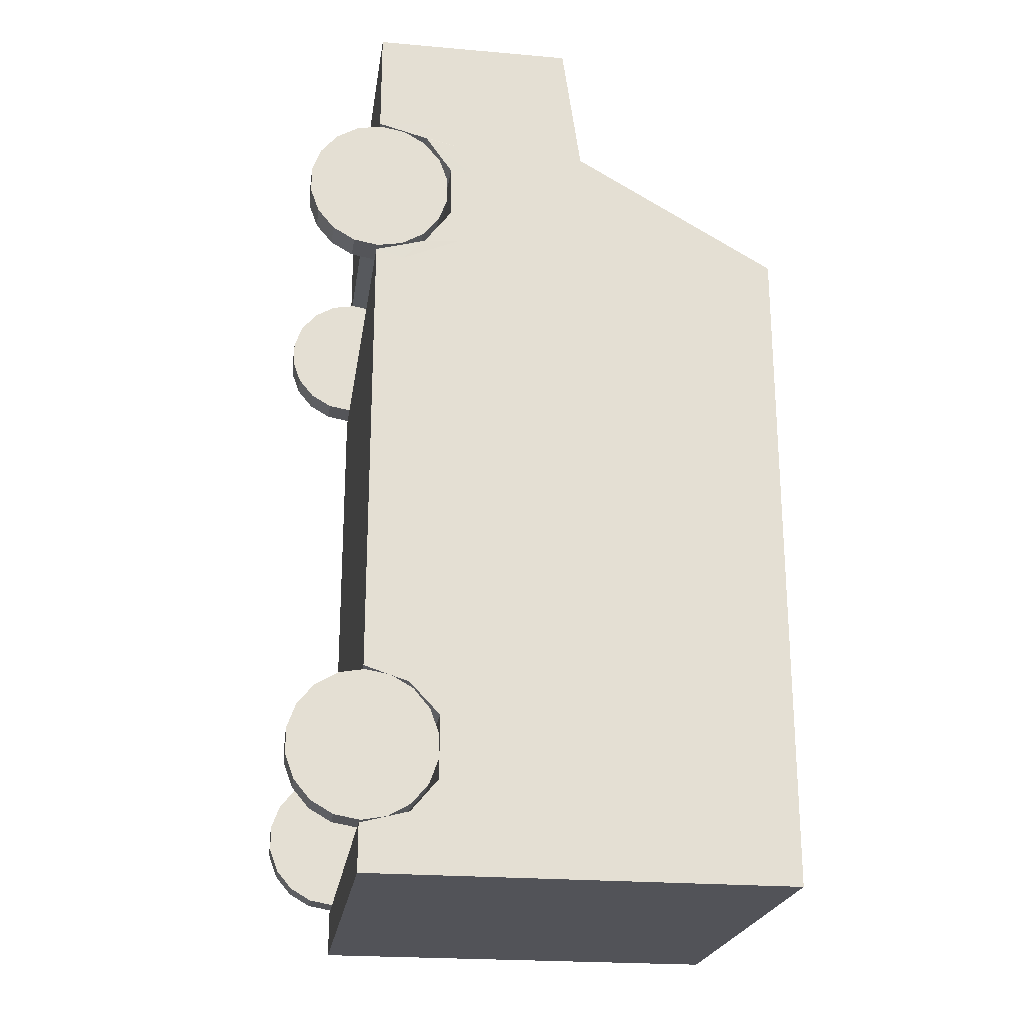
<metadata>
{"format":"obj","ext":"obj","renderer":"f3d","projection":"perspective","resolution":1024,"background":"white","views":[{"elev":-22.7,"azim":81.5,"up":"+Z"}]}
</metadata>
<code>
v -269.6 -247.1 -399.5
v -310.2 -247.1 -399.5
v -269.6 -247.1 -495.2
v -310.2 -247.1 -495.2
v -269.6 -279.8 -489.4
v -310.2 -279.8 -489.4
v -269.6 -308.6 -472.8
v -310.2 -308.6 -472.8
v -269.6 -329.9 -447.3
v -310.2 -329.9 -447.3
v -269.6 -341.3 -416.1
v -310.2 -341.3 -416.1
v -269.6 -341.3 -382.9
v -310.2 -341.3 -382.9
v -269.6 -329.9 -351.6
v -310.2 -329.9 -351.6
v -269.6 -308.6 -326.2
v -310.2 -308.6 -326.2
v -269.6 -279.8 -309.6
v -310.2 -279.8 -309.6
v -269.6 -247.1 -303.8
v -310.2 -247.1 -303.8
v -269.6 -214.3 -309.6
v -310.2 -214.3 -309.6
v -269.6 -185.6 -326.2
v -310.2 -185.6 -326.2
v -269.6 -164.2 -351.6
v -310.2 -164.2 -351.6
v -269.6 -152.8 -382.9
v -310.2 -152.8 -382.9
v -269.6 -152.8 -416.1
v -310.2 -152.8 -416.1
v -269.6 -164.2 -447.3
v -310.2 -164.2 -447.3
v -269.6 -185.6 -472.8
v -310.2 -185.6 -472.8
v -269.6 -214.3 -489.4
v -310.2 -214.3 -489.4
v -310.2 -195.9 -338.5
v -310.2 -178.1 -359.7
v -310.2 -168.7 -385.7
v -310.2 -168.7 -413.3
v -310.2 -178.1 -439.3
v -310.2 -195.9 -460.5
v -310.2 -219.8 -474.3
v -310.2 -247.1 -479.1
v -310.2 -274.3 -474.3
v -310.2 -298.2 -460.5
v -310.2 -316 -439.3
v -310.2 -325.5 -413.3
v -310.2 -325.5 -385.7
v -310.2 -316 -359.7
v -310.2 -298.2 -338.5
v -310.2 -274.3 -324.7
v -310.2 -247.1 -319.9
v -310.2 -219.8 -324.7
o Cylinder.3
f 5 3 1
f 5 6 4 3
f 7 5 1
f 7 8 6 5
f 9 7 1
f 9 10 8 7
f 11 9 1
f 11 12 10 9
f 13 11 1
f 13 14 12 11
f 15 13 1
f 15 16 14 13
f 17 15 1
f 17 18 16 15
f 19 17 1
f 19 20 18 17
f 21 19 1
f 21 22 20 19
f 23 21 1
f 23 24 22 21
f 25 23 1
f 25 26 24 23
f 27 25 1
f 27 28 26 25
f 29 27 1
f 29 30 28 27
f 31 29 1
f 31 32 30 29
f 33 31 1
f 33 34 32 31
f 35 33 1
f 35 36 34 33
f 37 35 1
f 37 38 36 35
f 3 37 1
f 3 4 38 37
f 39 26 28 40
f 40 28 30 41
f 41 30 32 42
f 42 32 34 43
f 43 34 36 44
f 44 36 38 45
f 45 38 4 46
f 46 4 6 47
f 47 6 8 48
f 48 8 10 49
f 49 10 12 50
f 50 12 14 51
f 51 14 16 52
f 52 16 18 53
f 53 18 20 54
f 54 20 22 55
f 55 22 24 56
f 56 24 26 39
f 47 2 46
f 48 2 47
f 49 2 48
f 50 2 49
f 51 2 50
f 52 2 51
f 53 2 52
f 54 2 53
f 55 2 54
f 56 2 55
f 39 2 56
f 40 2 39
f 41 2 40
f 42 2 41
f 43 2 42
f 44 2 43
f 45 2 44
f 46 2 45
v 217.8 -247.1 -400.3
v 258.4 -247.1 -400.3
v 217.8 -247.1 -304.6
v 258.4 -247.1 -304.6
v 217.8 -279.8 -310.4
v 258.4 -279.8 -310.4
v 217.8 -308.6 -327
v 258.4 -308.6 -327
v 217.8 -329.9 -352.5
v 258.4 -329.9 -352.5
v 217.8 -341.3 -383.7
v 258.4 -341.3 -383.7
v 217.8 -341.3 -416.9
v 258.4 -341.3 -416.9
v 217.8 -329.9 -448.2
v 258.4 -329.9 -448.2
v 217.8 -308.6 -473.6
v 258.4 -308.6 -473.6
v 217.8 -279.8 -490.2
v 258.4 -279.8 -490.2
v 217.8 -247.1 -496
v 258.4 -247.1 -496
v 217.8 -214.3 -490.2
v 258.4 -214.3 -490.2
v 217.8 -185.6 -473.6
v 258.4 -185.6 -473.6
v 217.8 -164.2 -448.2
v 258.4 -164.2 -448.2
v 217.8 -152.8 -416.9
v 258.4 -152.8 -416.9
v 217.8 -152.8 -383.7
v 258.4 -152.8 -383.7
v 217.8 -164.2 -352.5
v 258.4 -164.2 -352.5
v 217.8 -185.6 -327
v 258.4 -185.6 -327
v 217.8 -214.3 -310.4
v 258.4 -214.3 -310.4
v 258.4 -195.9 -461.3
v 258.4 -178.1 -440.1
v 258.4 -168.7 -414.1
v 258.4 -168.7 -386.5
v 258.4 -178.1 -360.5
v 258.4 -195.9 -339.3
v 258.4 -219.8 -325.5
v 258.4 -247.1 -320.7
v 258.4 -274.3 -325.5
v 258.4 -298.2 -339.3
v 258.4 -316 -360.5
v 258.4 -325.5 -386.5
v 258.4 -325.5 -414.1
v 258.4 -316 -440.1
v 258.4 -298.2 -461.3
v 258.4 -274.3 -475.1
v 258.4 -247.1 -479.9
v 258.4 -219.8 -475.1
o Cylinder.2
f 61 59 57
f 61 62 60 59
f 63 61 57
f 63 64 62 61
f 65 63 57
f 65 66 64 63
f 67 65 57
f 67 68 66 65
f 69 67 57
f 69 70 68 67
f 71 69 57
f 71 72 70 69
f 73 71 57
f 73 74 72 71
f 75 73 57
f 75 76 74 73
f 77 75 57
f 77 78 76 75
f 79 77 57
f 79 80 78 77
f 81 79 57
f 81 82 80 79
f 83 81 57
f 83 84 82 81
f 85 83 57
f 85 86 84 83
f 87 85 57
f 87 88 86 85
f 89 87 57
f 89 90 88 87
f 91 89 57
f 91 92 90 89
f 93 91 57
f 93 94 92 91
f 59 93 57
f 59 60 94 93
f 95 82 84 96
f 96 84 86 97
f 97 86 88 98
f 98 88 90 99
f 99 90 92 100
f 100 92 94 101
f 101 94 60 102
f 102 60 62 103
f 103 62 64 104
f 104 64 66 105
f 105 66 68 106
f 106 68 70 107
f 107 70 72 108
f 108 72 74 109
f 109 74 76 110
f 110 76 78 111
f 111 78 80 112
f 112 80 82 95
f 103 58 102
f 104 58 103
f 105 58 104
f 106 58 105
f 107 58 106
f 108 58 107
f 109 58 108
f 110 58 109
f 111 58 110
f 112 58 111
f 95 58 112
f 96 58 95
f 97 58 96
f 98 58 97
f 99 58 98
f 100 58 99
f 101 58 100
f 102 58 101
v -269.6 -247.1 399.7
v -310.2 -247.1 399.7
v -269.6 -247.1 304
v -310.2 -247.1 304
v -269.6 -279.8 309.7
v -310.2 -279.8 309.7
v -269.6 -308.6 326.4
v -310.2 -308.6 326.4
v -269.6 -329.9 351.8
v -310.2 -329.9 351.8
v -269.6 -341.3 383
v -310.2 -341.3 383
v -269.6 -341.3 416.3
v -310.2 -341.3 416.3
v -269.6 -329.9 447.5
v -310.2 -329.9 447.5
v -269.6 -308.6 473
v -310.2 -308.6 473
v -269.6 -279.8 489.6
v -310.2 -279.8 489.6
v -269.6 -247.1 495.3
v -310.2 -247.1 495.3
v -269.6 -214.3 489.6
v -310.2 -214.3 489.6
v -269.6 -185.6 473
v -310.2 -185.6 473
v -269.6 -164.2 447.5
v -310.2 -164.2 447.5
v -269.6 -152.8 416.3
v -310.2 -152.8 416.3
v -269.6 -152.8 383
v -310.2 -152.8 383
v -269.6 -164.2 351.8
v -310.2 -164.2 351.8
v -269.6 -185.6 326.4
v -310.2 -185.6 326.4
v -269.6 -214.3 309.7
v -310.2 -214.3 309.7
v -310.2 -195.9 460.6
v -310.2 -178.1 439.5
v -310.2 -168.7 413.5
v -310.2 -168.7 385.8
v -310.2 -178.1 359.9
v -310.2 -195.9 338.7
v -310.2 -219.8 324.8
v -310.2 -247.1 320
v -310.2 -274.3 324.8
v -310.2 -298.2 338.7
v -310.2 -316 359.9
v -310.2 -325.5 385.8
v -310.2 -325.5 413.5
v -310.2 -316 439.5
v -310.2 -298.2 460.6
v -310.2 -274.3 474.5
v -310.2 -247.1 479.3
v -310.2 -219.8 474.5
o Cylinder.1
f 117 115 113
f 117 118 116 115
f 119 117 113
f 119 120 118 117
f 121 119 113
f 121 122 120 119
f 123 121 113
f 123 124 122 121
f 125 123 113
f 125 126 124 123
f 127 125 113
f 127 128 126 125
f 129 127 113
f 129 130 128 127
f 131 129 113
f 131 132 130 129
f 133 131 113
f 133 134 132 131
f 135 133 113
f 135 136 134 133
f 137 135 113
f 137 138 136 135
f 139 137 113
f 139 140 138 137
f 141 139 113
f 141 142 140 139
f 143 141 113
f 143 144 142 141
f 145 143 113
f 145 146 144 143
f 147 145 113
f 147 148 146 145
f 149 147 113
f 149 150 148 147
f 115 149 113
f 115 116 150 149
f 151 138 140 152
f 152 140 142 153
f 153 142 144 154
f 154 144 146 155
f 155 146 148 156
f 156 148 150 157
f 157 150 116 158
f 158 116 118 159
f 159 118 120 160
f 160 120 122 161
f 161 122 124 162
f 162 124 126 163
f 163 126 128 164
f 164 128 130 165
f 165 130 132 166
f 166 132 134 167
f 167 134 136 168
f 168 136 138 151
f 159 114 158
f 160 114 159
f 161 114 160
f 162 114 161
f 163 114 162
f 164 114 163
f 165 114 164
f 166 114 165
f 167 114 166
f 168 114 167
f 151 114 168
f 152 114 151
f 153 114 152
f 154 114 153
f 155 114 154
f 156 114 155
f 157 114 156
f 158 114 157
v 217.8 -247.1 399.7
v 258.4 -247.1 399.7
v 217.8 -247.1 495.3
v 258.4 -247.1 495.3
v 217.8 -279.8 489.6
v 258.4 -279.8 489.6
v 217.8 -308.6 473
v 258.4 -308.6 473
v 217.8 -329.9 447.5
v 258.4 -329.9 447.5
v 217.8 -341.3 416.3
v 258.4 -341.3 416.3
v 217.8 -341.3 383
v 258.4 -341.3 383
v 217.8 -329.9 351.8
v 258.4 -329.9 351.8
v 217.8 -308.6 326.4
v 258.4 -308.6 326.4
v 217.8 -279.8 309.7
v 258.4 -279.8 309.7
v 217.8 -247.1 304
v 258.4 -247.1 304
v 217.8 -214.3 309.7
v 258.4 -214.3 309.7
v 217.8 -185.6 326.4
v 258.4 -185.6 326.4
v 217.8 -164.2 351.8
v 258.4 -164.2 351.8
v 217.8 -152.8 383
v 258.4 -152.8 383
v 217.8 -152.8 416.3
v 258.4 -152.8 416.3
v 217.8 -164.2 447.5
v 258.4 -164.2 447.5
v 217.8 -185.6 473
v 258.4 -185.6 473
v 217.8 -214.3 489.6
v 258.4 -214.3 489.6
v 258.4 -195.9 338.7
v 258.4 -178.1 359.9
v 258.4 -168.7 385.8
v 258.4 -168.7 413.5
v 258.4 -178.1 439.5
v 258.4 -195.9 460.6
v 258.4 -219.8 474.5
v 258.4 -247.1 479.3
v 258.4 -274.3 474.5
v 258.4 -298.2 460.6
v 258.4 -316 439.5
v 258.4 -325.5 413.5
v 258.4 -325.5 385.8
v 258.4 -316 359.9
v 258.4 -298.2 338.7
v 258.4 -274.3 324.8
v 258.4 -247.1 320
v 258.4 -219.8 324.8
o Cylinder
f 173 171 169
f 173 174 172 171
f 175 173 169
f 175 176 174 173
f 177 175 169
f 177 178 176 175
f 179 177 169
f 179 180 178 177
f 181 179 169
f 181 182 180 179
f 183 181 169
f 183 184 182 181
f 185 183 169
f 185 186 184 183
f 187 185 169
f 187 188 186 185
f 189 187 169
f 189 190 188 187
f 191 189 169
f 191 192 190 189
f 193 191 169
f 193 194 192 191
f 195 193 169
f 195 196 194 193
f 197 195 169
f 197 198 196 195
f 199 197 169
f 199 200 198 197
f 201 199 169
f 201 202 200 199
f 203 201 169
f 203 204 202 201
f 205 203 169
f 205 206 204 203
f 171 205 169
f 171 172 206 205
f 207 194 196 208
f 208 196 198 209
f 209 198 200 210
f 210 200 202 211
f 211 202 204 212
f 212 204 206 213
f 213 206 172 214
f 214 172 174 215
f 215 174 176 216
f 216 176 178 217
f 217 178 180 218
f 218 180 182 219
f 219 182 184 220
f 220 184 186 221
f 221 186 188 222
f 222 188 190 223
f 223 190 192 224
f 224 192 194 207
f 215 170 214
f 216 170 215
f 217 170 216
f 218 170 217
f 219 170 218
f 220 170 219
f 221 170 220
f 222 170 221
f 223 170 222
f 224 170 223
f 207 170 224
f 208 170 207
f 209 170 208
f 210 170 209
f 211 170 210
f 212 170 211
f 213 170 212
f 214 170 213
v -281.1 -286.6 -560.3
v -281.1 303.4 -560.3
v -281.1 -286.6 639.2
v -281.1 36.91 639.2
v 257.5 -249 639.2
v 257.5 12.76 639.2
v 257.5 -249 -560.3
v 257.5 303.4 -560.3
v -281.1 303.4 313.9
v 257.5 303.4 313.9
v 257.5 -249 298
v -281.1 -286.6 354.6
v -281.1 36.91 466.5
v -281.1 -286.6 436.4
v 257.5 -249 500.4
v 257.5 36.91 466.5
v -281.1 -126.7 -560.3
v -281.1 -98.67 354.6
v -281.1 -98.67 436.4
v -281.1 -126.7 639.2
v 257.5 -126.7 639.2
v 257.5 -108 498.7
v 257.5 -112.4 261.5
v 257.5 -126.7 -560.3
v -281.1 -210.6 -560.3
v -281.1 -210.6 354.6
v -281.1 -210.6 436.4
v -281.1 -210.6 639.2
v 257.5 -210.6 639.2
v 257.5 -155.8 508.1
v 257.5 -164.5 274.4
v 257.5 -210.6 -560.3
v -281.1 257.3 313.9
v -281.1 257.3 -560.3
v 257.5 283.2 -560.3
v 257.5 285.4 302
v 257.5 14.03 459
v 257.5 -4.751 639.2
v -281.1 19.4 639.2
v -281.1 19.4 459
v -281.1 40.67 313.9
v -281.1 -63.04 423.2
v -281.1 -63.04 639.2
v 257.5 -63.04 639.2
v 257.5 -56.68 482.1
v 257.5 40.67 252.4
v 257.5 40.67 -560.3
v -281.1 40.67 -560.3
v 257.5 303.4 159.9
v 257.5 285.4 159.9
v 257.5 40.67 159.9
v 257.5 -126.7 159.9
v 257.5 -210.6 159.9
v 257.5 -249 159.9
v -281.1 -286.6 159.9
v -281.1 -210.6 159.9
v -281.1 -126.7 159.9
v -281.1 40.67 159.9
v -281.1 257.3 159.9
v -281.1 303.4 159.9
v 257.5 303.4 129.5
v -281.1 303.4 129.5
v -281.1 257.3 129.5
v -281.1 40.67 129.5
v -281.1 -126.7 129.5
v -281.1 -210.6 129.5
v -281.1 -286.6 129.5
v 257.5 -249 129.5
v 257.5 -210.6 129.5
v 257.5 -126.7 129.5
v 257.5 40.67 129.5
v 257.5 285.4 129.5
v 257.5 303.4 -72.88
v 257.5 285.4 -72.88
v 257.5 40.67 -72.88
v 257.5 -126.7 -72.88
v 257.5 -210.6 -72.88
v 257.5 -249 -72.88
v -281.1 -286.6 -72.88
v -281.1 -210.6 -72.88
v -281.1 -126.7 -72.88
v -281.1 40.67 -72.88
v -281.1 257.3 -72.88
v -281.1 303.4 -72.88
v -29.97 303.4 159.9
v -29.97 303.4 313.9
v -29.97 36.91 466.5
v -29.97 12.76 639.2
v -29.97 -4.751 639.2
v -29.97 -63.04 639.2
v -29.97 -126.7 639.2
v -29.97 -210.6 639.2
v -29.97 -249 639.2
v -29.97 -249 500.5
v -29.97 -249 297.6
v -29.97 -249 159.9
v -29.97 -249 129.5
v -29.97 -249 -72.88
v -29.97 -249 -560.3
v -29.97 -210.6 -560.3
v -29.97 -126.7 -560.3
v -29.97 40.67 -560.3
v -29.97 257.3 -560.3
v -29.97 303.4 -560.3
v -29.97 303.4 -72.88
v -29.97 303.4 129.5
v 257.5 37.43 445.4
v 248.3 295.4 318.4
v 248.3 44.89 462
v -20.77 295.4 318.4
v -20.77 44.89 462
v -29.97 295.3 318.5
v -29.97 45.24 461.8
v 133.1 -155.7 639.2
v 133.1 -181.6 639.2
v -19.49 -155.7 639.2
v -19.49 -181.6 639.2
v -29.97 -155.5 639.2
v -29.97 -181.5 639.2
v 257.7 -183 482.7
v 257.5 -132.8 471.9
v 257.5 -90.14 462.7
v 257.5 -42.38 442.7
v 257.5 18.41 456.4
v -87.76 -183 482.8
v 257.7 -183 316.5
v 257.5 -135.1 320.8
v 257.5 -89.72 319.8
v 257.5 8.08 321.8
v 257.5 32.77 448.1
v 257.5 31.3 464.7
v 257.5 8.468 639.2
v -29.97 8.468 639.2
v -87.76 -183 317.7
v 257.5 -147.6 433.1
v 257.5 -121.9 432.5
v 257.5 -83.19 423.7
v 257.5 -24.37 397.6
v 257.5 23.13 453.7
v 257.5 19.7 460.8
v 257.5 -0.4106 639.2
v -29.97 -0.4106 639.2
v -29.97 -147.6 431.8
v 257.5 -147.6 363.7
v 257.5 -123.8 364.7
v 257.5 -85.08 366.7
v 257.5 -8.207 355.7
v 257.5 28.6 450.5
v 257.5 26.29 463
v 257.5 4.627 639.2
v -29.97 4.627 639.2
v -29.97 -147.6 363.2
v 257.5 9.131 254.1
v 257.5 8.586 159.9
v 257.5 -2.559 255.2
v 257.5 -3.505 159.9
v 257.5 40.67 9.273
v 257.5 -126.7 8.291
v 257.5 8.149 -72.88
v 257.5 8.88 9.087
v 257.5 -4.353 -72.88
v 257.5 -4.712 9.007
v 257.5 269.2 -546.3
v 257.5 45.15 -546.3
v 257.5 271.3 -86.88
v 257.5 45.15 -86.88
v 240.4 269.2 -546.3
v 240.4 45.15 -546.3
v 240.4 271.3 -86.88
v 240.4 45.15 -86.88
v 257.5 -211.2 503.5
v 257.6 -211.1 490.2
v 257.5 -211.4 287.5
v 257.6 -211.6 308.5
v 257.5 -249 -499.1
v 257.5 -168.1 -511.5
v 257.5 -105.4 -508.5
v -29.97 -249 -499.1
v 257.5 -90.13 -457.9
v 257.5 -141.6 -471.2
v 257.5 -186.7 -483
v -29.97 -186.7 -483
v 257.5 -79.82 -414.2
v 257.5 -127.7 -431.2
v 257.5 -152 -441.5
v -29.97 -152 -441.5
v 257.5 -79.82 -374.7
v 257.5 -122.8 -368.2
v 257.5 -151.6 -359.5
v -29.97 -151.6 -359.5
v 257.5 -87.95 -333.2
v 257.5 -134.5 -324.5
v 257.5 -191.1 -318
v -29.97 -191.1 -318
v 257.5 -102.6 -290.3
v 257.5 -166.8 -280.8
v 257.5 -249 -299.3
v -29.97 -249 -299.3
v 257.5 -212.3 -291
v 257.5 -212.5 -311.1
v 257.5 -209.9 -505.1
v 257.5 -209.7 -489
v -310 -249 639.2
v -310 12.76 639.2
v -310 -249 -560.3
v -310 303.4 -560.3
v -310 303.4 313.9
v -310 -249 298
v -310 -249 500.4
v -310 36.91 466.5
v -310 -126.7 639.2
v -310 -108 498.7
v -310 -112.4 261.5
v -310 -126.7 -560.3
v -310 -210.6 639.2
v -310 -155.8 508.1
v -310 -164.5 274.4
v -310 -210.6 -560.3
v -310 283.2 -560.3
v -310 285.4 302
v -310 14.03 459
v -310 -4.751 639.2
v -310 -63.04 639.2
v -310 -56.68 482.1
v -310 40.67 252.4
v -310 40.67 -560.3
v -310 303.4 159.9
v -310 285.4 159.9
v -310 40.67 159.9
v -310 -126.7 159.9
v -310 -210.6 159.9
v -310 -249 159.9
v -310 303.4 129.5
v -310 -249 129.5
v -310 -210.6 129.5
v -310 -126.7 129.5
v -310 40.67 129.5
v -310 285.4 129.5
v -310 303.4 -72.88
v -310 285.4 -72.88
v -310 40.67 -72.88
v -310 -126.7 -72.88
v -310 -210.6 -72.88
v -310 -249 -72.88
v -22.5 303.4 159.9
v -22.5 303.4 313.9
v -22.5 36.91 466.5
v -22.5 12.76 639.2
v -22.5 -4.751 639.2
v -22.5 -63.04 639.2
v -22.5 -126.7 639.2
v -22.5 -210.6 639.2
v -22.5 -249 639.2
v -22.5 -249 500.5
v -22.5 -249 297.6
v -22.5 -249 159.9
v -22.5 -249 129.5
v -22.5 -249 -72.88
v -22.5 -249 -560.3
v -22.5 -210.6 -560.3
v -22.5 -126.7 -560.3
v -22.5 40.67 -560.3
v -22.5 257.3 -560.3
v -22.5 303.4 -560.3
v -22.5 303.4 -72.88
v -22.5 303.4 129.5
v -310 37.43 445.4
v -300.8 295.4 318.4
v -300.8 44.89 462
v -31.7 295.4 318.4
v -31.7 44.89 462
v -22.5 295.3 318.5
v -22.5 45.24 461.8
v -185.6 -155.7 639.2
v -185.6 -181.6 639.2
v -32.98 -155.7 639.2
v -32.98 -181.6 639.2
v -22.5 -155.5 639.2
v -22.5 -181.5 639.2
v -310.2 -183 482.7
v -310 -132.8 471.9
v -310 -90.14 462.7
v -310 -42.38 442.7
v -310 18.41 456.4
v 35.29 -183 482.8
v -310.2 -183 316.5
v -310 -135.1 320.8
v -310 -89.72 319.8
v -310 8.08 321.8
v -310 32.77 448.1
v -310 31.3 464.7
v -310 8.468 639.2
v -22.5 8.468 639.2
v 35.29 -183 317.7
v -310 -147.6 433.1
v -310 -121.9 432.5
v -310 -83.19 423.7
v -310 -24.37 397.6
v -310 23.13 453.7
v -310 19.7 460.8
v -310 -0.4106 639.2
v -22.5 -0.4106 639.2
v -22.5 -147.6 431.8
v -310 -147.6 363.7
v -310 -123.8 364.7
v -310 -85.08 366.7
v -310 -8.207 355.7
v -310 28.6 450.5
v -310 26.29 463
v -310 4.627 639.2
v -22.5 4.627 639.2
v -22.5 -147.6 363.2
v -310 9.131 254.1
v -310 8.586 159.9
v -310 -2.559 255.2
v -310 -3.505 159.9
v -310 40.67 9.273
v -310 -126.7 8.291
v -310 8.149 -72.88
v -310 8.88 9.087
v -310 -4.353 -72.88
v -310 -4.712 9.007
v -310 -211.2 503.5
v -310.1 -211.1 490.2
v -310 -211.4 287.5
v -310.1 -211.6 308.5
v -310 -249 -499.1
v -310 -168.1 -511.5
v -310 -105.4 -508.5
v -22.5 -249 -499.1
v -310 -90.13 -457.9
v -310 -141.6 -471.2
v -310 -186.7 -483
v -22.5 -186.7 -483
v -310 -79.82 -414.2
v -310 -127.7 -431.2
v -310 -152 -441.5
v -22.5 -152 -441.5
v -310 -79.82 -374.7
v -310 -122.8 -368.2
v -310 -151.6 -359.5
v -22.5 -151.6 -359.5
v -310 -87.95 -333.2
v -310 -134.5 -324.5
v -310 -191.1 -318
v -22.5 -191.1 -318
v -310 -102.6 -290.3
v -310 -166.8 -280.8
v -310 -249 -299.3
v -22.5 -249 -299.3
v -310 -212.3 -291
v -310 -212.5 -311.1
v -310 -209.9 -505.1
v -310 -209.7 -489
o Body
f 293 277 278 292
f 398 235 397
f 423 421 424
f 335 333 332 334
f 341 339 338 340
f 317 229 253 316
f 324 256 231 323
f 270 260 331
f 275 274 260 270
f 295 381 299 298 296
f 292 302 301 293
f 335 334 336 337
f 341 340 342 343
f 395 239 396
f 380 378 377 379
f 384 386 385 383
f 426 399 425
f 425 399 231 256
f 301 302 421 423
f 253 229 239 395
f 397 235 278 277
f 456 455 459 458
f 432 550 549
f 573 575 576
f 492 493 495 494
f 498 499 501 500
f 439 427 477 476
f 429 442 484 483
f 444 449 491
f 444 452 453 449
f 464 465 541 461 462
f 467 468 458 459
f 496 494 495 497
f 502 500 501 503
f 433 547 548
f 537 538 540 539
f 545 546 544 543
f 551 578 577
f 429 551 577 442
f 573 468 467 575
f 433 427 439 547
f 456 432 549 455
f 294 276 277 293
f 295 275 378 380 276 294
f 296 274 275 295
f 285 273 274 296
f 277 255 397
f 425 400 404 405 426
f 383 385 300 419 415 411 407 403 401 248 271 299
f 400 256 248 401
f 425 256 400
f 395 254 253
f 310 234 273 309
f 312 230 240 311
f 357 356 230 312
f 314 268 262 313
f 355 240 230 356
f 355 354 331 240
f 274 273 234 260
f 315 245 268 314
f 318 239 229 317
f 349 344 396 239 318
f 254 246 245 253
f 351 255 247 352
f 277 276 247 255
f 320 278 235 319
f 321 292 278 320
f 322 302 292 321
f 380 379 247 276
f 353 352 247 379 377 270
f 268 245 246 269
f 422 421 302 322
f 325 248 256 324
f 326 271 248 325
f 327 259 271 326
f 328 232 259 327
f 269 261 262 268
f 329 297 232 328
f 330 285 297 329
f 296 298 297 285
f 294 382 386 384 381 295
f 293 301 300 382 294
f 309 273 285 330
f 331 260 234 240
f 331 354 353 270
f 336 334 310
f 240 333 335 311
f 234 332 333 240
f 310 334 332 234
f 337 311 335
f 342 340 315
f 253 339 341 316
f 245 338 339 253
f 315 340 338 245
f 343 316 341
f 346 246 254 345
f 347 269 246 346
f 348 261 269 347
f 349 367 359 344
f 351 369 368 350
f 352 370 369 351
f 353 371 370 352
f 354 372 371 353
f 372 354 355 373
f 356 374 373 355
f 357 375 374 356
f 358 319 235 398 350
f 360 345 344 359
f 361 346 345 360
f 362 347 346 361
f 363 348 347 362
f 364 261 348 363
f 365 262 261 364
f 366 313 262 365
f 367 376 368 359
f 369 360 359 368
f 370 361 360 369
f 371 362 361 370
f 372 363 362 371
f 373 364 363 372
f 374 365 364 373
f 375 366 365 374
f 376 358 350 368
f 378 275 270 377
f 384 383 299 381
f 386 382 300 385
f 422 418 417 424 421
f 424 417 416 420 423
f 406 402 399 426 405
f 396 344 345 254 395
f 397 255 351 350 398
f 423 420 301
f 419 300 301 420
f 402 323 231 399
f 404 400 401 403
f 408 404 403 407
f 409 405 404 408
f 410 406 405 409
f 412 408 407 411
f 413 409 408 412
f 414 410 409 413
f 416 412 411 415
f 417 413 412 416
f 418 414 413 417
f 420 416 415 419
f 297 298 299 271 259 232
f 455 454 460 459
f 454 540 538 453 461 460
f 453 452 462 461
f 452 451 457 462
f 441 455 549
f 557 556 552 577 578
f 450 438 553 555 559 563 567 571 466 545 543 465
f 438 442 552 553
f 442 577 552
f 440 547 439
f 451 431 470 469
f 434 428 472 471
f 428 516 517 472
f 446 447 474 473
f 428 434 515 516
f 491 514 515 434
f 431 451 452 444
f 447 435 475 474
f 427 433 478 477
f 433 548 504 509 478
f 435 436 440 439
f 437 441 511 512
f 437 454 455 441
f 432 456 480 479
f 456 458 481 480
f 458 468 482 481
f 437 539 540 454
f 537 539 437 512 513 449
f 436 435 447 448
f 468 573 574 482
f 442 438 485 484
f 438 450 486 485
f 450 443 487 486
f 443 430 488 487
f 446 445 448 447
f 430 463 489 488
f 463 457 490 489
f 463 464 462 457
f 541 544 546 542 460 461
f 542 466 467 459 460
f 457 451 469 490
f 431 444 491 434
f 513 514 491 449
f 494 496 470
f 495 493 434 471
f 493 492 431 434
f 492 494 470 431
f 471 497 495
f 500 502 475
f 501 499 439 476
f 499 498 435 439
f 498 500 475 435
f 476 503 501
f 440 436 506 505
f 436 448 507 506
f 448 445 508 507
f 519 527 509 504
f 528 529 511 510
f 529 530 512 511
f 530 531 513 512
f 531 532 514 513
f 515 514 532 533
f 533 534 516 515
f 534 535 517 516
f 550 432 479 518 510
f 504 505 520 519
f 505 506 521 520
f 506 507 522 521
f 507 508 523 522
f 508 445 524 523
f 445 446 525 524
f 446 473 526 525
f 528 536 527 519
f 519 520 529 528
f 520 521 530 529
f 521 522 531 530
f 522 523 532 531
f 523 524 533 532
f 524 525 534 533
f 525 526 535 534
f 510 518 536 528
f 449 453 538 537
f 465 543 544 541
f 466 542 546 545
f 576 569 570 574 573
f 572 568 569 576 575
f 578 551 554 558 557
f 440 505 504 548 547
f 510 511 441 549 550
f 572 575 467
f 467 466 571 572
f 429 483 554 551
f 553 552 556 555
f 555 556 560 559
f 556 557 561 560
f 557 558 562 561
f 559 560 564 563
f 560 561 565 564
f 561 562 566 565
f 563 564 568 567
f 564 565 569 568
f 565 566 570 569
f 567 568 572 571
f 443 450 465 464 463 430

</code>
